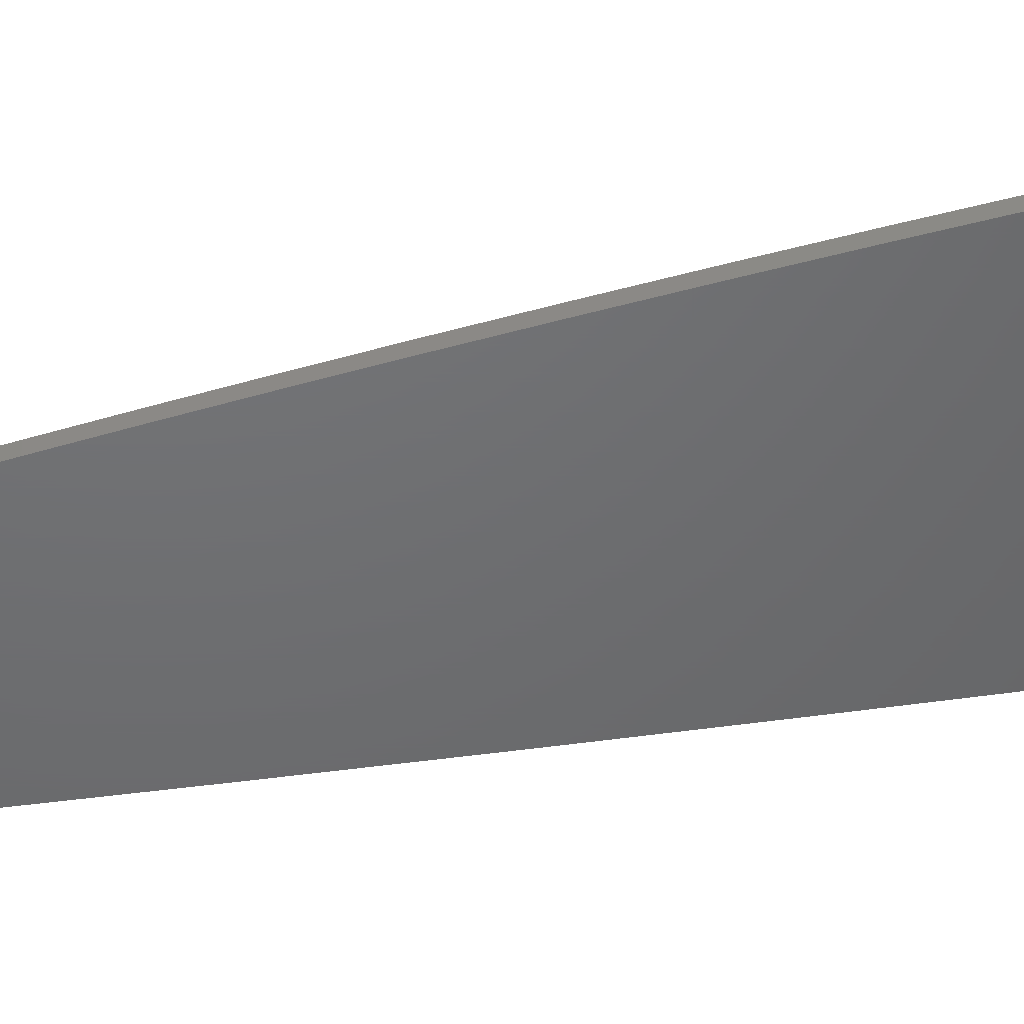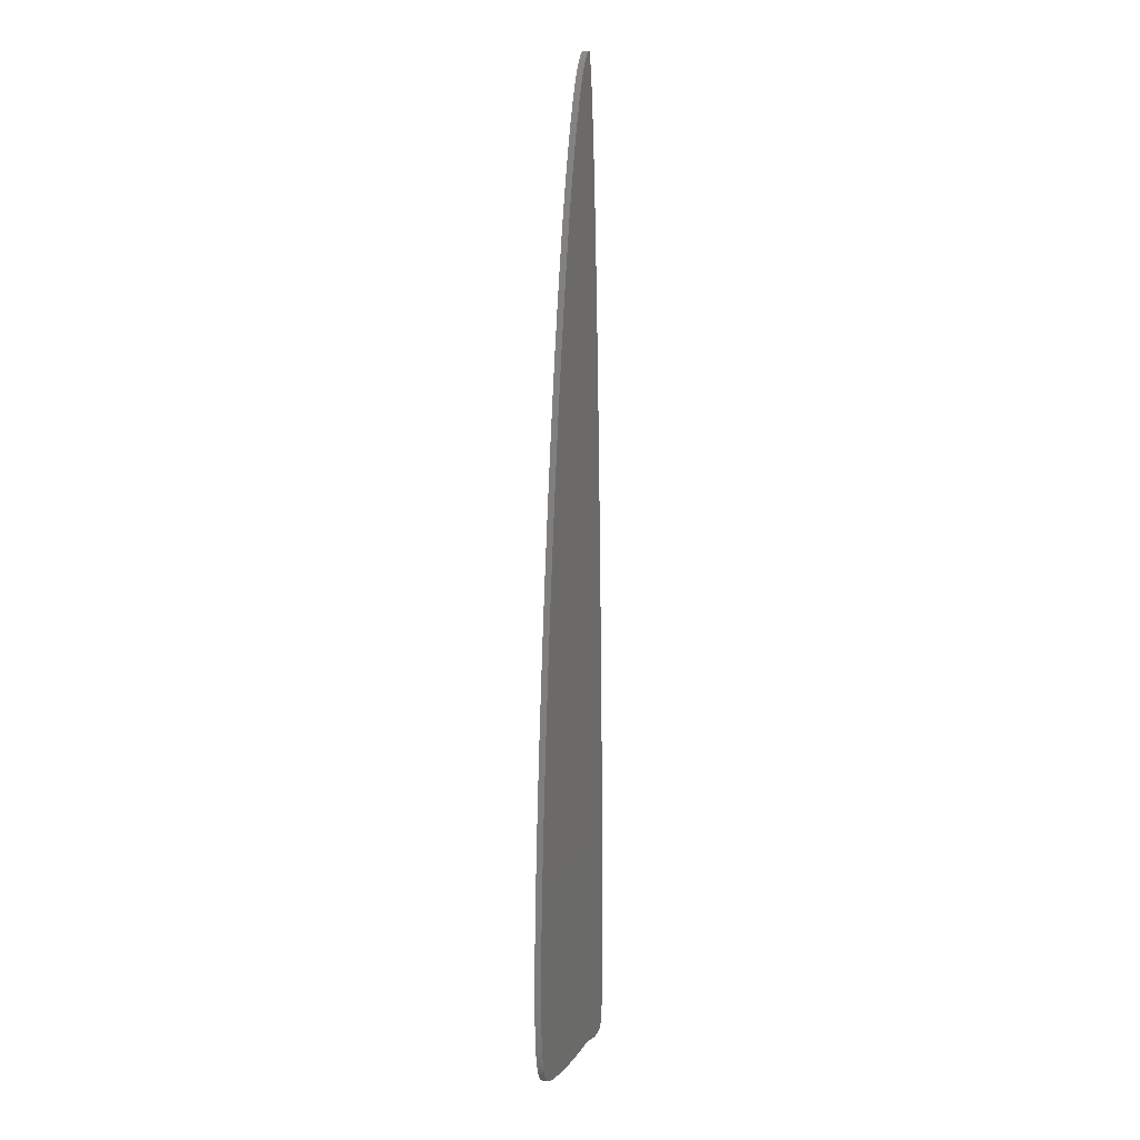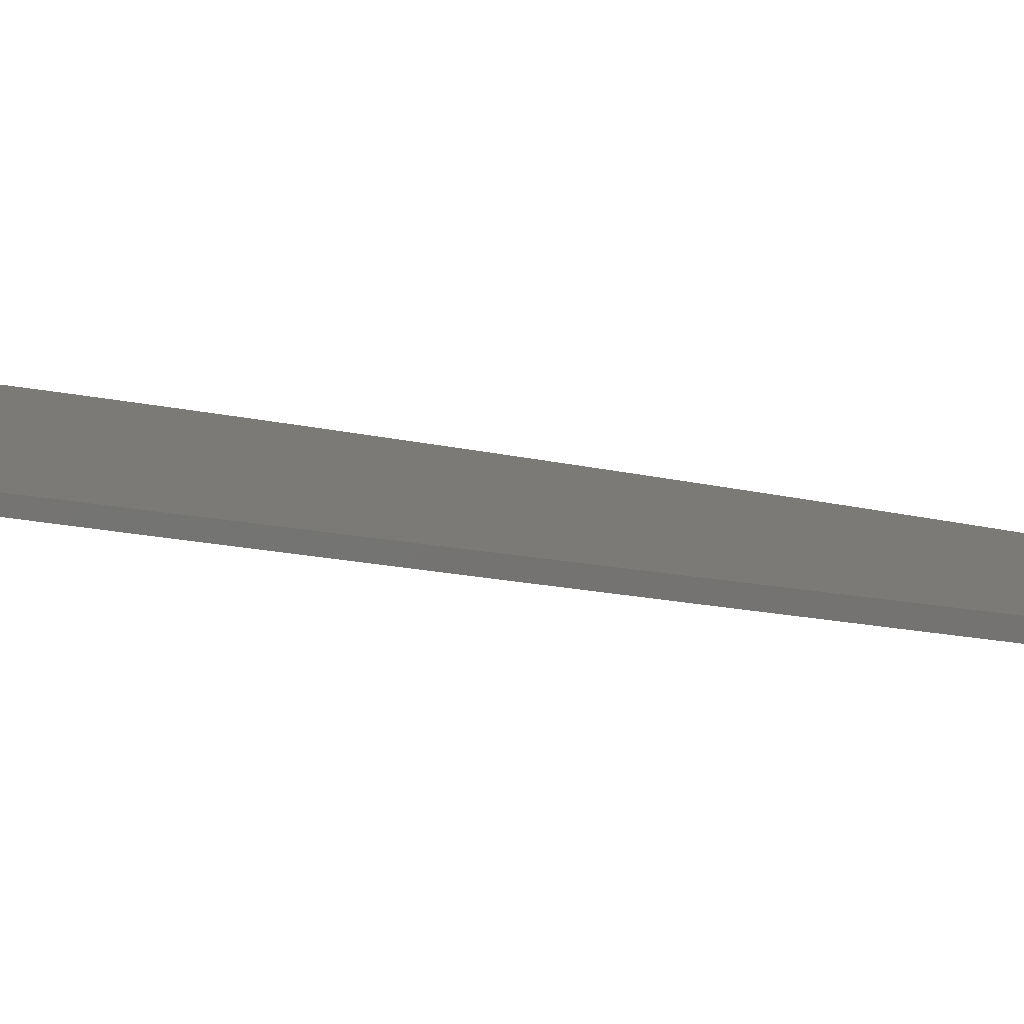
<metadata>
{"format":"stl","ext":"stl","renderer":"f3d","projection":"perspective","resolution":1024,"background":"white","views":[{"elev":-48.4,"azim":-78.8,"up":"+Z"},{"elev":7.8,"azim":-70.7,"up":"+Y"},{"elev":7.0,"azim":135.9,"up":"+Z"}]}
</metadata>
<code>
# stl→obj: 324 verts, 644 faces
v 0.0015 0.12 0.0015
v 0.0015 0.12 -0.0015
v 0.002991 0.1197 -0.0015
v -0.06311 0.1528 0.0015
v -0.06292 0.1481 -0.0015
v -0.06292 0.1481 0.0015
v -0.06267 0.1439 -0.0015
v -0.06267 0.1439 0.0015
v -0.06235 0.1404 -0.0015
v -0.06235 0.1404 0.0015
v -0.06199 0.1374 -0.0015
v -0.06199 0.1374 0.0015
v -0.06158 0.1347 -0.0015
v -0.06158 0.1347 0.0015
v -0.06114 0.1325 -0.0015
v -0.06114 0.1325 0.0015
v -0.06066 0.1306 -0.0015
v -0.06066 0.1306 0.0015
v -0.06015 0.1289 -0.0015
v -0.06015 0.1289 0.0015
v -0.05962 0.1275 -0.0015
v -0.05962 0.1275 0.0015
v -0.05906 0.1263 -0.0015
v -0.05906 0.1263 0.0015
v -0.05853 0.1253 -0.0015
v -0.05853 0.1253 0.0015
v -0.05802 0.1245 -0.0015
v -0.05802 0.1245 0.0015
v -0.05752 0.1239 -0.0015
v -0.05752 0.1239 0.0015
v -0.05701 0.1233 -0.0015
v -0.05701 0.1233 0.0015
v -0.0565 0.1229 -0.0015
v -0.0565 0.1229 0.0015
v -0.05592 0.1224 -0.0015
v -0.05592 0.1224 0.0015
v -0.05536 0.122 -0.0015
v -0.05536 0.122 0.0015
v -0.05473 0.1217 -0.0015
v -0.05473 0.1217 0.0015
v -0.05406 0.1214 -0.0015
v -0.05406 0.1214 0.0015
v -0.05329 0.1211 -0.0015
v -0.05329 0.1211 0.0015
v -0.05242 0.1208 -0.0015
v -0.05242 0.1208 0.0015
v -0.05104 0.1205 -0.0015
v -0.05104 0.1205 0.0015
v -0.04824 0.1201 -0.0015
v -0.04824 0.1201 0.0015
v -0.04516 0.1197 -0.0015
v -0.04516 0.1197 0.0015
v -0.04153 0.1194 -0.0015
v -0.04153 0.1194 0.0015
v -0.03775 0.1191 -0.0015
v -0.03775 0.1191 0.0015
v -0.03377 0.1189 -0.0015
v -0.03377 0.1189 0.0015
v -0.02954 0.1189 -0.0015
v -0.02954 0.1189 0.0015
v -0.025 0.1189 -0.0015
v -0.025 0.1189 0.0015
v -0.02005 0.1191 -0.0015
v -0.02005 0.1191 0.0015
v -0.0145 0.1194 -0.0015
v -0.0145 0.1194 0.0015
v -0.005868 0.1199 -0.0015
v -0.005868 0.1199 0.0015
v -0.0045 0.12 -0.0015
v -0.0045 0.12 0.0015
v -0.06311 0.1528 -0.0015
v -0.06322 0.1583 0.0015
v -0.06322 0.1583 -0.0015
v -0.06324 0.1646 0.0015
v -0.06324 0.1646 -0.0015
v -0.06316 0.1719 0.0015
v -0.06316 0.1719 -0.0015
v -0.06292 0.1813 0.0015
v -0.06292 0.1813 -0.0015
v -0.06256 0.1909 0.0015
v -0.06256 0.1909 -0.0015
v -0.06204 0.2016 0.0015
v -0.06204 0.2016 -0.0015
v -0.06135 0.2136 0.0015
v -0.06135 0.2136 -0.0015
v -0.06049 0.2269 0.0015
v -0.06049 0.2269 -0.0015
v -0.05943 0.2413 0.0015
v -0.05943 0.2413 -0.0015
v -0.05819 0.2568 0.0015
v -0.05819 0.2568 -0.0015
v -0.0566 0.2749 0.0015
v -0.0566 0.2749 -0.0015
v -0.05484 0.2935 0.0015
v -0.05484 0.2935 -0.0015
v -0.05294 0.3123 0.0015
v -0.05294 0.3123 -0.0015
v -0.05094 0.3308 0.0015
v -0.05094 0.3308 -0.0015
v -0.04886 0.349 0.0015
v -0.04886 0.349 -0.0015
v -0.04673 0.3665 0.0015
v -0.04673 0.3665 -0.0015
v -0.04456 0.3835 0.0015
v -0.04456 0.3835 -0.0015
v -0.04239 0.3996 0.0015
v -0.04239 0.3996 -0.0015
v -0.04021 0.415 0.0015
v -0.04021 0.415 -0.0015
v -0.03805 0.4295 0.0015
v -0.03805 0.4295 -0.0015
v -0.03591 0.4431 0.0015
v -0.03591 0.4431 -0.0015
v -0.03381 0.4558 0.0015
v -0.03381 0.4558 -0.0015
v -0.03175 0.4677 0.0015
v -0.03175 0.4677 -0.0015
v -0.02973 0.4787 0.0015
v -0.02973 0.4787 -0.0015
v -0.02787 0.4884 0.0015
v -0.02787 0.4884 -0.0015
v -0.02595 0.4978 0.0015
v -0.02595 0.4978 -0.0015
v -0.0241 0.5064 0.0015
v -0.0241 0.5064 -0.0015
v -0.02231 0.5143 0.0015
v -0.02231 0.5143 -0.0015
v -0.02058 0.5215 0.0015
v -0.02058 0.5215 -0.0015
v -0.01891 0.528 0.0015
v -0.01891 0.528 -0.0015
v -0.01731 0.5339 0.0015
v -0.01731 0.5339 -0.0015
v -0.01578 0.5391 0.0015
v -0.01578 0.5391 -0.0015
v -0.01432 0.5438 0.0015
v -0.01432 0.5438 -0.0015
v -0.01294 0.548 0.0015
v -0.01294 0.548 -0.0015
v -0.01159 0.5517 0.0015
v -0.01159 0.5517 -0.0015
v -0.01065 0.5541 0.0015
v -0.01065 0.5541 -0.0015
v -0.009453 0.557 0.0015
v -0.009453 0.557 -0.0015
v -0.008324 0.5595 0.0015
v -0.008324 0.5595 -0.0015
v -0.007263 0.5617 0.0015
v -0.007263 0.5617 -0.0015
v -0.00627 0.5635 0.0015
v -0.00627 0.5635 -0.0015
v -0.005342 0.5651 0.0015
v -0.005342 0.5651 -0.0015
v -0.004493 0.5663 0.0015
v -0.004493 0.5663 -0.0015
v -0.003578 0.5675 0.0015
v -0.003578 0.5675 -0.0015
v -0.002838 0.5683 0.0015
v -0.002838 0.5683 -0.0015
v -0.002236 0.5689 0.0015
v -0.002236 0.5689 -0.0015
v -0.001853 0.5692 0.0015
v -0.001853 0.5692 -0.0015
v -0.001005 0.5697 0.0015
v -0.001005 0.5697 -0.0015
v -0.0007704 0.5699 0.0015
v -0.0007704 0.5699 -0.0015
v -0.0006167 0.5699 0.0015
v -0.0006167 0.5699 -0.0015
v -0.0005033 0.57 0.0015
v -0.0005033 0.57 -0.0015
v -0.0004249 0.57 0.0015
v -0.0004249 0.57 -0.0015
v -0.0003573 0.57 0.0015
v -0.0003573 0.57 -0.0015
v -0.0002979 0.57 0.0015
v -0.0002979 0.57 -0.0015
v -0.0002447 0.57 0.0015
v -0.0002447 0.57 -0.0015
v -0.0001963 0.57 0.0015
v -0.0001963 0.57 -0.0015
v -0.0001516 0.57 0.0015
v -0.0001516 0.57 -0.0015
v -0.000108 0.57 0.0015
v -0.000108 0.57 -0.0015
v -6.821e-05 0.57 0.0015
v -6.821e-05 0.57 -0.0015
v -2.981e-05 0.57 0.0015
v -2.981e-05 0.57 -0.0015
v 5.894e-06 0.57 0.0015
v 5.894e-06 0.57 -0.0015
v 4.266e-05 0.57 0.0015
v 4.266e-05 0.57 -0.0015
v 8.259e-05 0.57 0.0015
v 8.259e-05 0.57 -0.0015
v 0.0001265 0.5699 0.0015
v 0.0001265 0.5699 -0.0015
v 0.0001755 0.5699 0.0015
v 0.0001755 0.5699 -0.0015
v 0.0002308 0.5698 0.0015
v 0.0002308 0.5698 -0.0015
v 0.0002938 0.5697 0.0015
v 0.0002938 0.5697 -0.0015
v 0.0003653 0.5697 0.0015
v 0.0003653 0.5697 -0.0015
v 0.0004628 0.5695 0.0015
v 0.0004628 0.5695 -0.0015
v 0.0005609 0.5693 0.0015
v 0.0005609 0.5693 -0.0015
v 0.0006848 0.569 0.0015
v 0.0006848 0.569 -0.0015
v 0.0008392 0.5686 0.0015
v 0.0008392 0.5686 -0.0015
v 0.001012 0.5681 0.0015
v 0.001012 0.5681 -0.0015
v 0.001346 0.5669 0.0015
v 0.001346 0.5669 -0.0015
v 0.001741 0.5652 0.0015
v 0.001741 0.5652 -0.0015
v 0.002269 0.5626 0.0015
v 0.002269 0.5626 -0.0015
v 0.002822 0.5592 0.0015
v 0.002822 0.5592 -0.0015
v 0.003449 0.5549 0.0015
v 0.003449 0.5549 -0.0015
v 0.00415 0.5493 0.0015
v 0.00415 0.5493 -0.0015
v 0.004924 0.5424 0.0015
v 0.004924 0.5424 -0.0015
v 0.005768 0.5339 0.0015
v 0.005768 0.5339 -0.0015
v 0.006807 0.5221 0.0015
v 0.006807 0.5221 -0.0015
v 0.007797 0.5096 0.0015
v 0.007797 0.5096 -0.0015
v 0.008848 0.4949 0.0015
v 0.008848 0.4949 -0.0015
v 0.009955 0.478 0.0015
v 0.009955 0.478 -0.0015
v 0.01111 0.4586 0.0015
v 0.01111 0.4586 -0.0015
v 0.01231 0.4368 0.0015
v 0.01231 0.4368 -0.0015
v 0.01353 0.4124 0.0015
v 0.01353 0.4124 -0.0015
v 0.01475 0.3858 0.0015
v 0.01475 0.3858 -0.0015
v 0.01608 0.3541 0.0015
v 0.01608 0.3541 -0.0015
v 0.0164 0.3461 0.0015
v 0.0164 0.3461 -0.0015
v 0.01758 0.3142 0.0015
v 0.01758 0.3142 -0.0015
v 0.01859 0.2839 0.0015
v 0.01859 0.2839 -0.0015
v 0.01941 0.2563 0.0015
v 0.01941 0.2563 -0.0015
v 0.02004 0.2319 0.0015
v 0.02004 0.2319 -0.0015
v 0.0205 0.2113 0.0015
v 0.0205 0.2113 -0.0015
v 0.02085 0.1909 0.0015
v 0.02085 0.1909 -0.0015
v 0.02104 0.1745 0.0015
v 0.02104 0.1745 -0.0015
v 0.02108 0.1617 0.0015
v 0.02108 0.1617 -0.0015
v 0.02102 0.1515 0.0015
v 0.02102 0.1515 -0.0015
v 0.02088 0.1437 0.0015
v 0.02088 0.1437 -0.0015
v 0.02068 0.1378 0.0015
v 0.02068 0.1378 -0.0015
v 0.02043 0.1333 0.0015
v 0.02043 0.1333 -0.0015
v 0.02016 0.1299 0.0015
v 0.02016 0.1299 -0.0015
v 0.01985 0.1273 0.0015
v 0.01985 0.1273 -0.0015
v 0.01956 0.1256 0.0015
v 0.01956 0.1256 -0.0015
v 0.01946 0.125 0.0015
v 0.01946 0.125 -0.0015
v 0.01912 0.1237 0.0015
v 0.01912 0.1237 -0.0015
v 0.01884 0.1229 0.0015
v 0.01884 0.1229 -0.0015
v 0.0186 0.1223 0.0015
v 0.0186 0.1223 -0.0015
v 0.01838 0.1219 0.0015
v 0.01838 0.1219 -0.0015
v 0.0182 0.1216 0.0015
v 0.0182 0.1216 -0.0015
v 0.018 0.1213 0.0015
v 0.018 0.1213 -0.0015
v 0.01781 0.1211 0.0015
v 0.01781 0.1211 -0.0015
v 0.01767 0.121 0.0015
v 0.01767 0.121 -0.0015
v 0.01752 0.1209 0.0015
v 0.01752 0.1209 -0.0015
v 0.01735 0.1207 0.0015
v 0.01735 0.1207 -0.0015
v 0.0171 0.1206 0.0015
v 0.0171 0.1206 -0.0015
v 0.01641 0.1202 0.0015
v 0.01641 0.1202 -0.0015
v 0.01551 0.1199 0.0015
v 0.01551 0.1199 -0.0015
v 0.01455 0.1196 0.0015
v 0.01455 0.1196 -0.0015
v 0.01348 0.1193 0.0015
v 0.01348 0.1193 -0.0015
v 0.01228 0.1191 0.0015
v 0.01228 0.1191 -0.0015
v 0.01089 0.119 0.0015
v 0.01089 0.119 -0.0015
v 0.009353 0.119 0.0015
v 0.009353 0.119 -0.0015
v 0.007623 0.1191 0.0015
v 0.007623 0.1191 -0.0015
v 0.005644 0.1193 0.0015
v 0.005644 0.1193 -0.0015
v 0.002991 0.1197 0.0015
f 1 2 3
f 4 5 6
f 6 5 7
f 6 7 8
f 8 7 9
f 8 9 10
f 10 9 11
f 10 11 12
f 12 11 13
f 12 13 14
f 14 13 15
f 14 15 16
f 16 15 17
f 16 17 18
f 18 17 19
f 18 19 20
f 20 19 21
f 20 21 22
f 22 21 23
f 22 23 24
f 24 23 25
f 24 25 26
f 26 25 27
f 26 27 28
f 28 27 29
f 28 29 30
f 30 29 31
f 30 31 32
f 32 31 33
f 32 33 34
f 34 33 35
f 34 35 36
f 36 35 37
f 36 37 38
f 38 37 39
f 38 39 40
f 40 39 41
f 40 41 42
f 42 41 43
f 42 43 44
f 44 43 45
f 44 45 46
f 46 45 47
f 46 47 48
f 48 47 49
f 48 49 50
f 50 49 51
f 50 51 52
f 52 51 53
f 52 53 54
f 54 53 55
f 54 55 56
f 56 55 57
f 56 57 58
f 58 57 59
f 58 59 60
f 60 59 61
f 60 61 62
f 62 61 63
f 62 63 64
f 64 63 65
f 64 65 66
f 66 65 67
f 66 67 68
f 68 67 69
f 68 69 70
f 5 4 71
f 71 4 72
f 71 72 73
f 73 72 74
f 73 74 75
f 75 74 76
f 75 76 77
f 77 76 78
f 77 78 79
f 79 78 80
f 79 80 81
f 81 80 82
f 81 82 83
f 83 82 84
f 83 84 85
f 85 84 86
f 85 86 87
f 87 86 88
f 87 88 89
f 89 88 90
f 89 90 91
f 91 90 92
f 91 92 93
f 93 92 94
f 93 94 95
f 95 94 96
f 95 96 97
f 97 96 98
f 97 98 99
f 99 98 100
f 99 100 101
f 101 100 102
f 101 102 103
f 103 102 104
f 103 104 105
f 105 104 106
f 105 106 107
f 107 106 108
f 107 108 109
f 109 108 110
f 109 110 111
f 111 110 112
f 111 112 113
f 113 112 114
f 113 114 115
f 115 114 116
f 115 116 117
f 117 116 118
f 117 118 119
f 119 118 120
f 119 120 121
f 121 120 122
f 121 122 123
f 123 122 124
f 123 124 125
f 125 124 126
f 125 126 127
f 127 126 128
f 127 128 129
f 129 128 130
f 129 130 131
f 131 130 132
f 131 132 133
f 133 132 134
f 133 134 135
f 135 134 136
f 135 136 137
f 137 136 138
f 137 138 139
f 139 138 140
f 139 140 141
f 141 140 142
f 141 142 143
f 143 142 144
f 143 144 145
f 145 144 146
f 145 146 147
f 147 146 148
f 147 148 149
f 149 148 150
f 149 150 151
f 151 150 152
f 151 152 153
f 153 152 154
f 153 154 155
f 155 154 156
f 155 156 157
f 157 156 158
f 157 158 159
f 159 158 160
f 159 160 161
f 161 160 162
f 161 162 163
f 163 162 164
f 163 164 165
f 165 164 166
f 165 166 167
f 167 166 168
f 167 168 169
f 169 168 170
f 169 170 171
f 171 170 172
f 171 172 173
f 173 172 174
f 173 174 175
f 175 174 176
f 175 176 177
f 177 176 178
f 177 178 179
f 179 178 180
f 179 180 181
f 181 180 182
f 181 182 183
f 183 182 184
f 183 184 185
f 185 184 186
f 185 186 187
f 187 186 188
f 187 188 189
f 189 188 190
f 189 190 191
f 191 190 192
f 191 192 193
f 193 192 194
f 193 194 195
f 195 194 196
f 195 196 197
f 197 196 198
f 197 198 199
f 199 198 200
f 199 200 201
f 201 200 202
f 201 202 203
f 203 202 204
f 203 204 205
f 205 204 206
f 205 206 207
f 207 206 208
f 207 208 209
f 209 208 210
f 209 210 211
f 211 210 212
f 211 212 213
f 213 212 214
f 213 214 215
f 215 214 216
f 215 216 217
f 217 216 218
f 217 218 219
f 219 218 220
f 219 220 221
f 221 220 222
f 221 222 223
f 223 222 224
f 223 224 225
f 225 224 226
f 225 226 227
f 227 226 228
f 227 228 229
f 229 228 230
f 229 230 231
f 231 230 232
f 231 232 233
f 233 232 234
f 233 234 235
f 235 234 236
f 235 236 237
f 237 236 238
f 237 238 239
f 239 238 240
f 239 240 241
f 241 240 242
f 241 242 243
f 243 242 244
f 243 244 245
f 245 244 246
f 245 246 247
f 247 246 248
f 247 248 249
f 249 248 250
f 249 250 251
f 251 250 252
f 251 252 253
f 253 252 254
f 253 254 255
f 255 254 256
f 255 256 257
f 257 256 258
f 257 258 259
f 259 258 260
f 259 260 261
f 261 260 262
f 261 262 263
f 263 262 264
f 263 264 265
f 265 264 266
f 265 266 267
f 267 266 268
f 267 268 269
f 269 268 270
f 269 270 271
f 271 270 272
f 271 272 273
f 273 272 274
f 273 274 275
f 275 274 276
f 275 276 277
f 277 276 278
f 277 278 279
f 279 278 280
f 279 280 281
f 281 280 282
f 281 282 283
f 283 282 284
f 283 284 285
f 285 284 286
f 285 286 287
f 287 286 288
f 287 288 289
f 289 288 290
f 289 290 291
f 291 290 292
f 291 292 293
f 293 292 294
f 293 294 295
f 295 294 296
f 295 296 297
f 297 296 298
f 297 298 299
f 299 298 300
f 299 300 301
f 301 300 302
f 301 302 303
f 303 302 304
f 303 304 305
f 305 304 306
f 305 306 307
f 307 306 308
f 307 308 309
f 309 308 310
f 309 310 311
f 311 310 312
f 311 312 313
f 313 312 314
f 313 314 315
f 315 314 316
f 315 316 317
f 317 316 318
f 317 318 319
f 319 318 320
f 319 320 321
f 321 320 322
f 321 322 323
f 323 322 324
f 323 324 3
f 3 324 1
f 70 69 1
f 1 69 2
f 255 2 253
f 253 2 69
f 249 251 133
f 249 133 247
f 255 257 2
f 2 257 259
f 2 259 261
f 95 97 67
f 97 99 67
f 67 99 101
f 67 101 103
f 241 243 133
f 133 243 245
f 133 245 247
f 261 263 2
f 2 263 265
f 2 265 267
f 123 125 69
f 69 125 127
f 69 127 129
f 89 91 67
f 67 91 93
f 67 93 95
f 251 253 133
f 133 253 69
f 133 69 131
f 131 69 129
f 103 105 67
f 67 105 107
f 67 107 109
f 267 269 2
f 2 269 271
f 2 271 3
f 235 237 133
f 133 237 239
f 133 239 241
f 83 85 67
f 67 85 87
f 67 87 89
f 109 111 67
f 67 111 113
f 67 113 115
f 229 231 133
f 133 231 233
f 133 233 235
f 115 117 67
f 67 117 119
f 67 119 69
f 69 119 121
f 69 121 123
f 271 273 3
f 3 273 275
f 3 275 277
f 75 77 65
f 65 77 79
f 65 79 67
f 67 79 81
f 67 81 83
f 133 135 229
f 229 135 137
f 229 137 227
f 227 137 139
f 227 139 225
f 277 279 3
f 3 279 281
f 3 281 323
f 323 281 283
f 323 283 321
f 321 283 319
f 139 141 225
f 225 141 143
f 225 143 223
f 305 307 283
f 75 65 73
f 73 65 63
f 73 63 71
f 71 63 61
f 71 61 5
f 313 315 283
f 283 315 317
f 283 317 319
f 297 299 283
f 155 157 211
f 211 157 159
f 211 159 161
f 297 283 295
f 299 301 283
f 283 301 303
f 283 303 305
f 169 171 209
f 143 145 223
f 223 145 147
f 223 147 221
f 221 147 149
f 221 149 219
f 219 149 151
f 219 151 217
f 217 151 153
f 217 153 215
f 215 153 155
f 215 155 213
f 213 155 211
f 307 309 283
f 283 309 311
f 283 311 313
f 161 163 211
f 211 163 165
f 211 165 209
f 209 165 167
f 209 167 169
f 171 173 209
f 209 173 175
f 209 175 207
f 207 175 205
f 295 283 293
f 293 283 285
f 293 285 291
f 291 285 287
f 291 287 289
f 205 175 203
f 203 175 177
f 203 177 201
f 201 177 179
f 201 179 199
f 53 51 7
f 7 51 49
f 7 49 9
f 9 49 11
f 61 59 5
f 5 59 57
f 5 57 7
f 7 57 55
f 7 55 53
f 199 179 197
f 197 179 181
f 197 181 195
f 19 17 47
f 47 17 15
f 47 15 49
f 49 15 13
f 49 13 11
f 183 191 181
f 181 191 193
f 181 193 195
f 185 187 183
f 183 187 189
f 183 189 191
f 25 23 41
f 41 23 21
f 41 21 43
f 19 47 21
f 21 47 45
f 21 45 43
f 25 41 27
f 27 41 39
f 27 39 29
f 35 33 31
f 29 39 31
f 31 39 37
f 31 37 35
f 258 256 1
f 258 1 260
f 102 100 68
f 124 122 70
f 252 250 132
f 132 250 248
f 132 248 246
f 100 98 68
f 68 98 96
f 68 96 94
f 266 264 1
f 1 264 262
f 1 262 260
f 108 106 68
f 68 106 104
f 68 104 102
f 130 128 70
f 70 128 126
f 70 126 124
f 246 244 132
f 132 244 242
f 132 242 240
f 94 92 68
f 68 92 90
f 68 90 88
f 256 254 1
f 1 254 252
f 1 252 70
f 70 252 132
f 70 132 130
f 114 112 68
f 68 112 110
f 68 110 108
f 240 238 132
f 132 238 236
f 132 236 234
f 324 270 1
f 1 270 268
f 1 268 266
f 88 86 68
f 68 86 84
f 68 84 82
f 122 120 70
f 70 120 118
f 70 118 68
f 68 118 116
f 68 116 114
f 276 274 324
f 324 274 272
f 324 272 270
f 282 280 322
f 82 80 68
f 68 80 78
f 68 78 66
f 66 78 76
f 234 232 132
f 132 232 230
f 132 230 134
f 134 230 228
f 134 228 136
f 136 228 226
f 322 280 324
f 324 280 278
f 324 278 276
f 224 222 144
f 144 222 146
f 144 142 224
f 224 142 140
f 224 140 226
f 226 140 138
f 226 138 136
f 322 320 282
f 282 320 318
f 282 318 316
f 76 74 66
f 66 74 72
f 66 72 64
f 64 72 4
f 64 4 62
f 62 4 6
f 154 212 156
f 156 212 210
f 156 210 158
f 164 210 208
f 304 302 282
f 146 222 148
f 148 222 220
f 148 220 150
f 150 220 218
f 150 218 152
f 152 218 216
f 152 216 154
f 154 216 214
f 154 214 212
f 164 162 210
f 210 162 160
f 210 160 158
f 316 314 282
f 282 314 312
f 282 312 310
f 302 300 282
f 282 300 298
f 282 298 296
f 310 308 282
f 282 308 306
f 282 306 304
f 54 56 8
f 8 56 58
f 8 58 6
f 6 58 60
f 6 60 62
f 170 168 208
f 208 168 166
f 208 166 164
f 206 174 208
f 208 174 172
f 208 172 170
f 206 204 174
f 174 204 202
f 174 202 176
f 176 202 200
f 176 200 178
f 296 294 282
f 282 294 292
f 282 292 284
f 284 292 290
f 284 290 286
f 286 290 288
f 50 10 12
f 10 50 8
f 8 50 52
f 8 52 54
f 200 198 178
f 178 198 196
f 178 196 180
f 180 196 194
f 12 14 50
f 50 14 16
f 50 16 48
f 48 16 18
f 186 184 182
f 24 42 22
f 22 42 44
f 194 192 180
f 180 192 190
f 180 190 182
f 182 190 188
f 182 188 186
f 18 20 48
f 48 20 22
f 48 22 46
f 46 22 44
f 24 26 42
f 42 26 28
f 42 28 40
f 40 28 30
f 40 30 32
f 34 36 32
f 32 36 38
f 32 38 40

</code>
